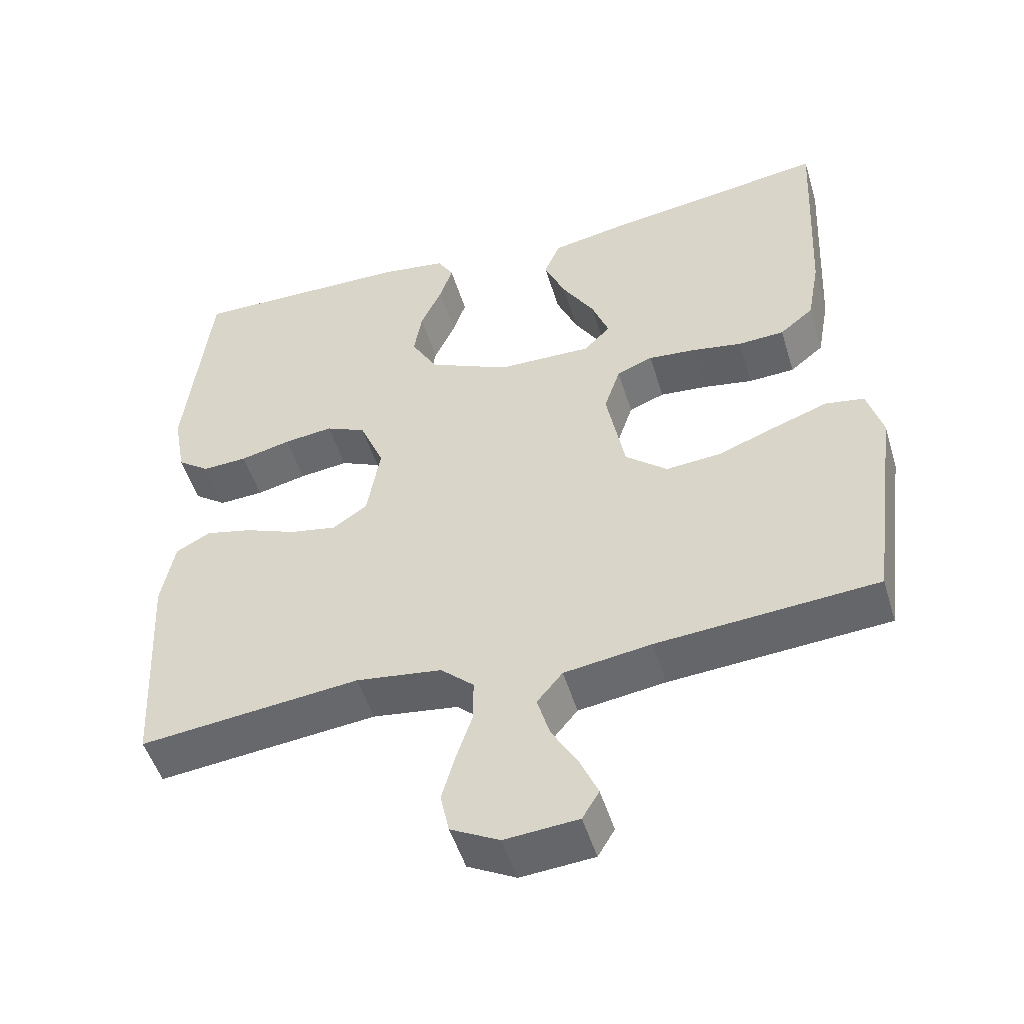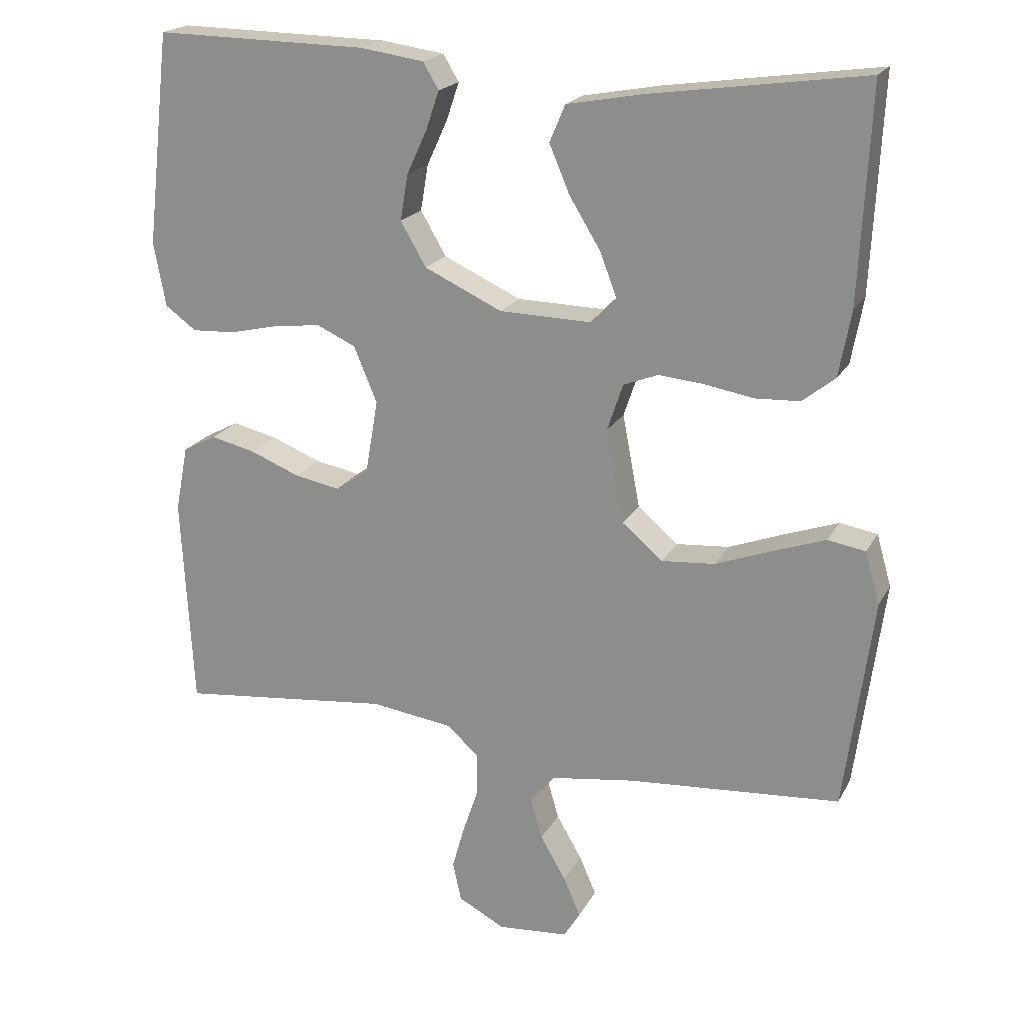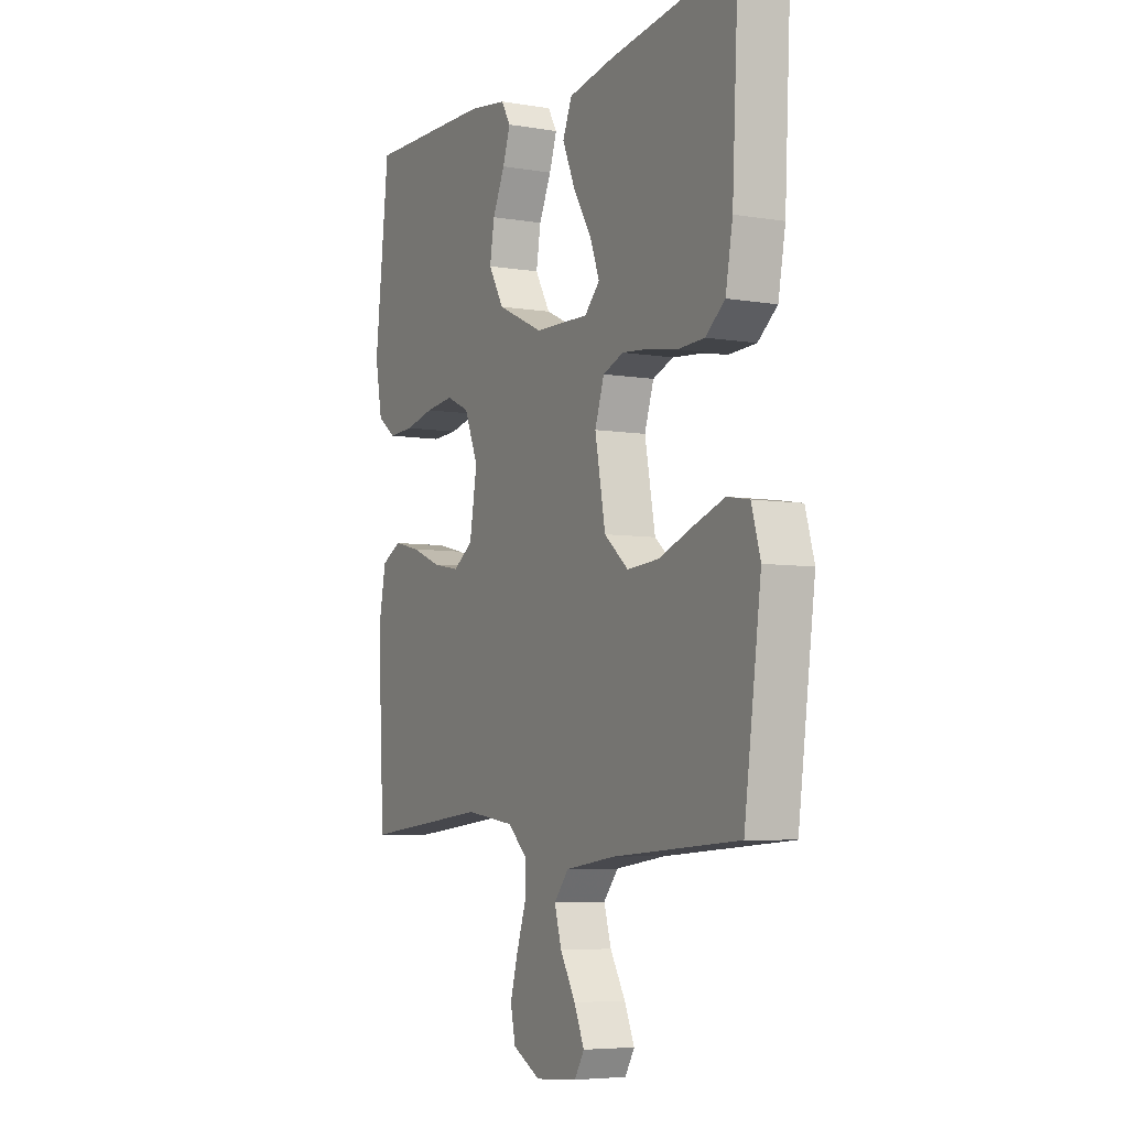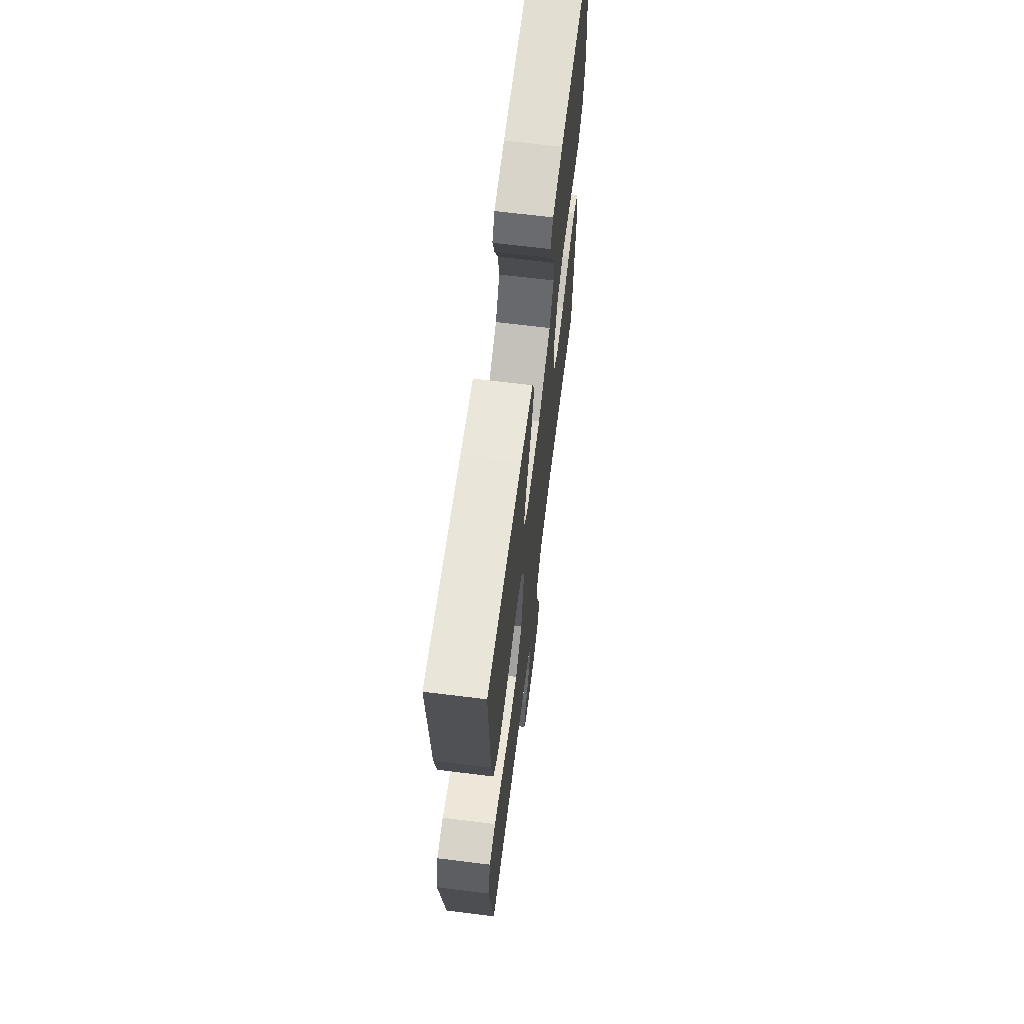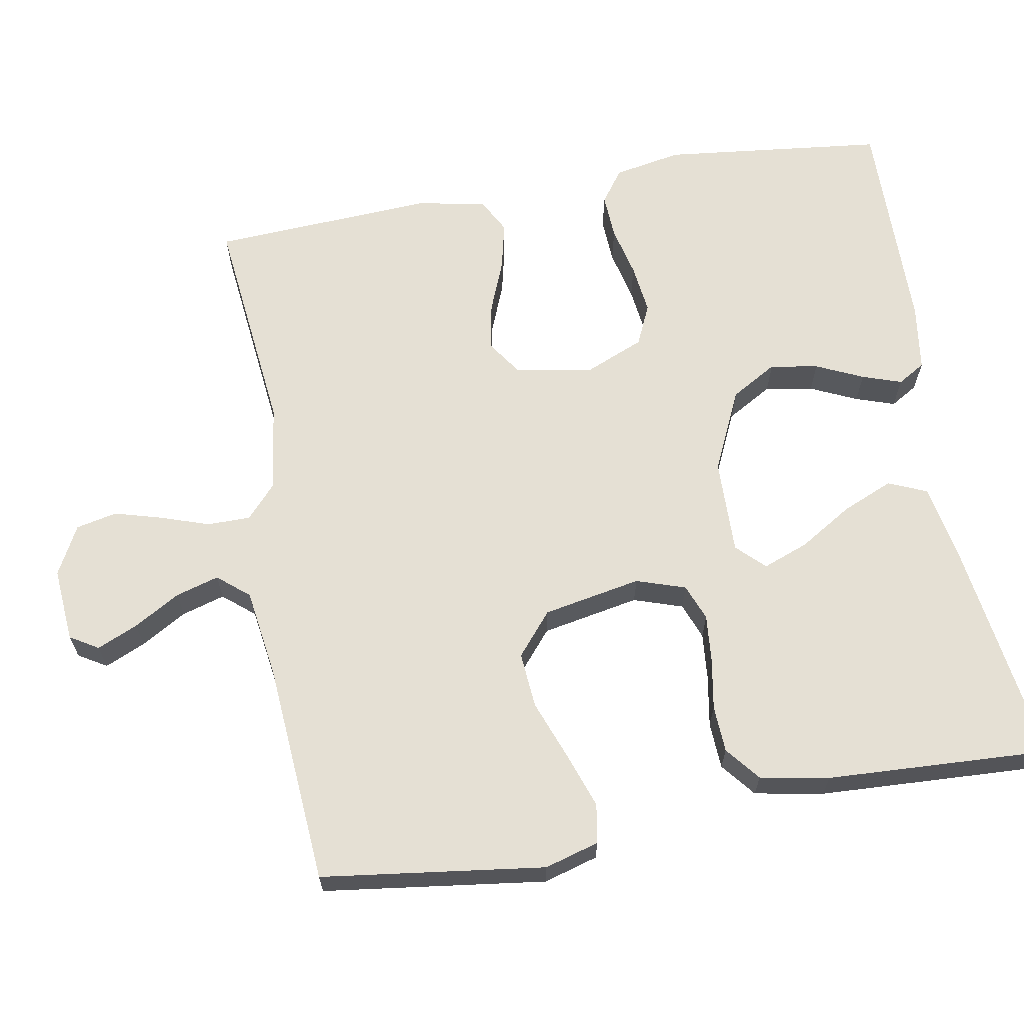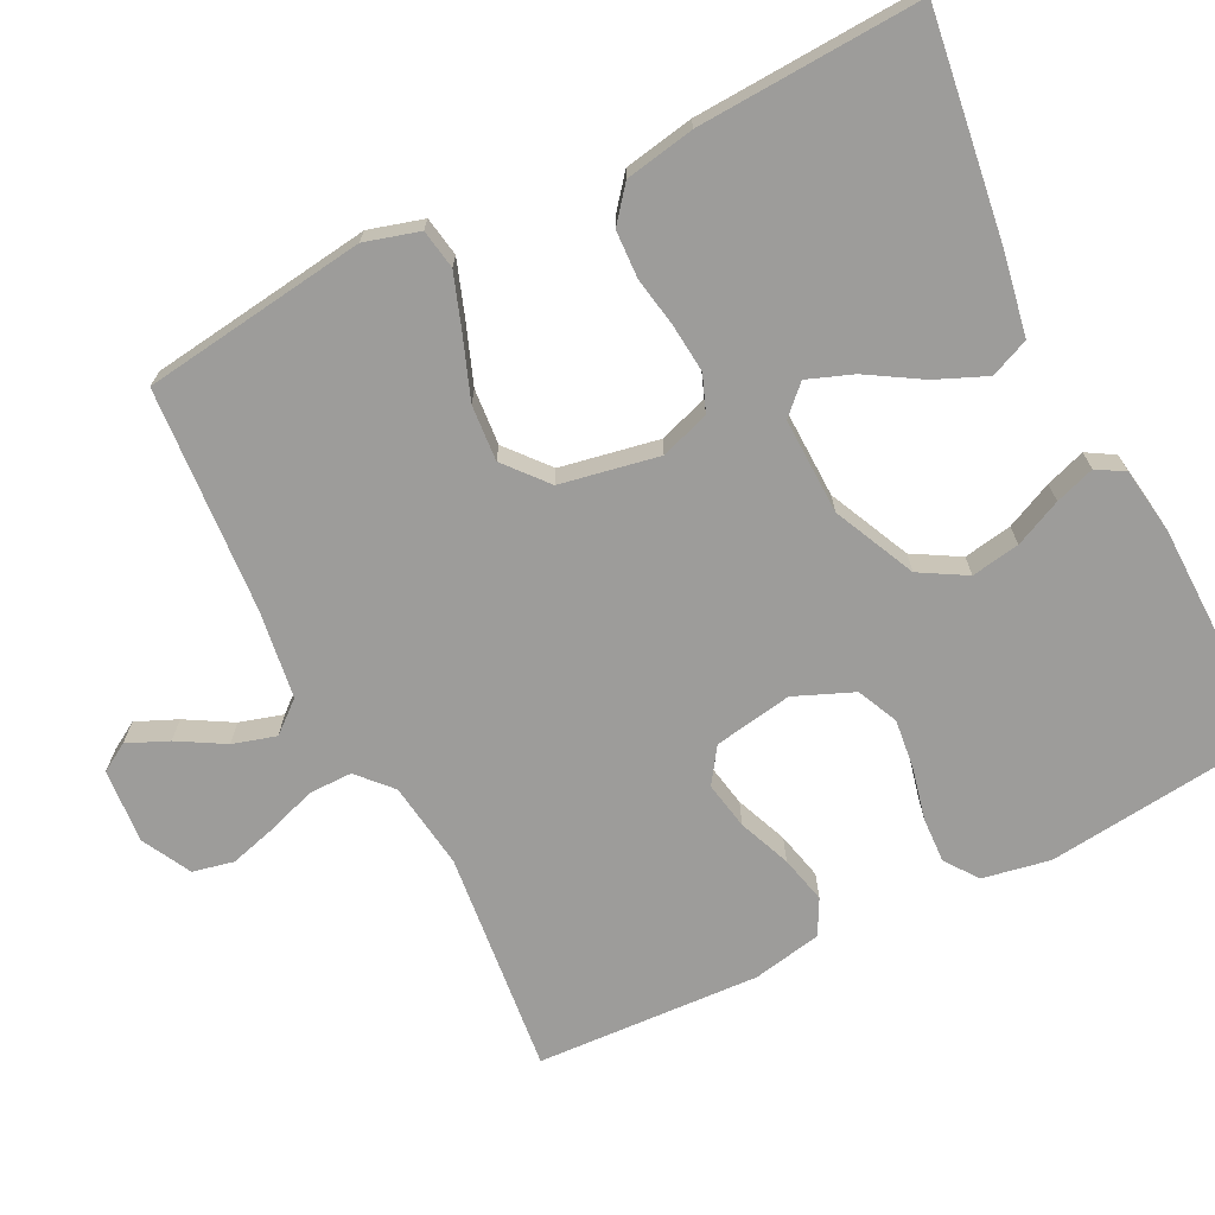
<metadata>
{"format":"obj","ext":"obj","renderer":"f3d","projection":"perspective","resolution":1024,"background":"white","views":[{"elev":-50.3,"azim":-163.2,"up":"+Z"},{"elev":20.0,"azim":-158.9,"up":"+Z"},{"elev":-5.7,"azim":-117.3,"up":"+Z"},{"elev":66.8,"azim":-82.9,"up":"+Z"},{"elev":65.2,"azim":-100.1,"up":"+Y"},{"elev":-70.1,"azim":-63.3,"up":"+Y"}]}
</metadata>
<code>
v 0.5 0.07 0.5
v 0.534 0.07 0.2
v 0.517 0.07 0.109
v 0.473 0.07 0.077
v 0.412 0.07 0.08
v 0.343 0.07 0.096
v 0.276 0.07 0.104
v 0.221 0.07 0.079
v 0.188 0.07 0
v 0.206 0.07 -0.105
v 0.253 0.07 -0.137
v 0.317 0.07 -0.125
v 0.387 0.07 -0.097
v 0.451 0.07 -0.082
v 0.498 0.07 -0.107
v 0.516 0.07 -0.2
v 0.5 0.07 -0.5
v 0.2 0.07 -0.468
v 0.083 0.07 -0.484
v 0.038 0.07 -0.525
v 0.038 0.07 -0.583
v 0.06 0.07 -0.648
v 0.078 0.07 -0.712
v 0.066 0.07 -0.767
v 0 0.07 -0.802
v -0.1 0.07 -0.794
v -0.123 0.07 -0.756
v -0.099 0.07 -0.701
v -0.063 0.07 -0.639
v -0.046 0.07 -0.581
v -0.081 0.07 -0.539
v -0.2 0.07 -0.522
v -0.5 0.07 -0.5
v -0.54 0.07 -0.2
v -0.519 0.07 -0.127
v -0.466 0.07 -0.118
v -0.392 0.07 -0.144
v -0.312 0.07 -0.174
v -0.237 0.07 -0.18
v -0.18 0.07 -0.132
v -0.155 0.07 0
v -0.177 0.07 0.066
v -0.226 0.07 0.085
v -0.29 0.07 0.079
v -0.359 0.07 0.067
v -0.422 0.07 0.07
v -0.468 0.07 0.107
v -0.485 0.07 0.2
v -0.5 0.07 0.5
v -0.2 0.07 0.458
v -0.091 0.07 0.438
v -0.069 0.07 0.386
v -0.098 0.07 0.318
v -0.142 0.07 0.246
v -0.165 0.07 0.185
v -0.129 0.07 0.148
v 0 0.07 0.151
v 0.11 0.07 0.202
v 0.146 0.07 0.264
v 0.135 0.07 0.329
v 0.106 0.07 0.392
v 0.088 0.07 0.445
v 0.11 0.07 0.482
v 0.2 0.07 0.495
v 0.5 0 0.5
v 0.534 0 0.2
v 0.517 0 0.109
v 0.473 0 0.077
v 0.412 0 0.08
v 0.343 0 0.096
v 0.276 0 0.104
v 0.221 0 0.079
v 0.188 0 0
v 0.206 0 -0.105
v 0.253 0 -0.137
v 0.317 0 -0.125
v 0.387 0 -0.097
v 0.451 0 -0.082
v 0.498 0 -0.107
v 0.516 0 -0.2
v 0.5 0 -0.5
v 0.2 0 -0.468
v 0.083 0 -0.484
v 0.038 0 -0.525
v 0.038 0 -0.583
v 0.06 0 -0.648
v 0.078 0 -0.712
v 0.066 0 -0.767
v 0 0 -0.802
v -0.1 0 -0.794
v -0.123 0 -0.756
v -0.099 0 -0.701
v -0.063 0 -0.639
v -0.046 0 -0.581
v -0.081 0 -0.539
v -0.2 0 -0.522
v -0.5 0 -0.5
v -0.54 0 -0.2
v -0.519 0 -0.127
v -0.466 0 -0.118
v -0.392 0 -0.144
v -0.312 0 -0.174
v -0.237 0 -0.18
v -0.18 0 -0.132
v -0.155 0 0
v -0.177 0 0.066
v -0.226 0 0.085
v -0.29 0 0.079
v -0.359 0 0.067
v -0.422 0 0.07
v -0.468 0 0.107
v -0.485 0 0.2
v -0.5 0 0.5
v -0.2 0 0.458
v -0.091 0 0.438
v -0.069 0 0.386
v -0.098 0 0.318
v -0.142 0 0.246
v -0.165 0 0.185
v -0.129 0 0.148
v 0 0 0.151
v 0.11 0 0.202
v 0.146 0 0.264
v 0.135 0 0.329
v 0.106 0 0.392
v 0.088 0 0.445
v 0.11 0 0.482
v 0.2 0 0.495
f 4 5 6
f 3 4 6
f 2 3 6
f 1 2 6
f 64 1 6
f 63 64 6
f 62 63 6
f 61 62 6
f 60 61 6
f 59 60 6 7
f 58 59 7 8
f 57 58 8 9
f 56 57 9 10
f 52 53 54
f 51 52 54
f 50 51 54
f 49 50 54
f 48 49 54
f 47 48 54
f 46 47 54
f 45 46 54
f 44 45 54
f 43 44 54 55
f 42 43 55 56
f 36 37 38
f 35 36 38
f 34 35 38
f 33 34 38
f 32 33 38
f 31 32 38 39
f 30 31 39 40
f 27 28 29
f 26 27 29
f 25 26 29
f 24 25 29
f 23 24 29
f 22 23 29
f 21 22 29
f 20 21 29 30
f 30 40 41
f 20 30 41
f 19 20 41
f 16 17 18
f 15 16 18
f 14 15 18
f 13 14 18
f 12 13 18
f 11 12 18 19
f 42 56 10
f 41 42 10
f 19 41 10
f 10 11 19
f 70 69 68
f 70 68 67
f 70 67 66
f 70 66 65
f 70 65 128
f 70 128 127
f 70 127 126
f 70 126 125
f 70 125 124
f 71 70 124 123
f 72 71 123 122
f 73 72 122 121
f 74 73 121 120
f 118 117 116
f 118 116 115
f 118 115 114
f 118 114 113
f 118 113 112
f 118 112 111
f 118 111 110
f 118 110 109
f 118 109 108
f 119 118 108 107
f 120 119 107 106
f 102 101 100
f 102 100 99
f 102 99 98
f 102 98 97
f 102 97 96
f 103 102 96 95
f 104 103 95 94
f 93 92 91
f 93 91 90
f 93 90 89
f 93 89 88
f 93 88 87
f 93 87 86
f 93 86 85
f 94 93 85 84
f 105 104 94
f 105 94 84
f 105 84 83
f 82 81 80
f 82 80 79
f 82 79 78
f 82 78 77
f 82 77 76
f 83 82 76 75
f 74 120 106
f 74 106 105
f 74 105 83
f 83 75 74
f 1 65 66 2
f 2 66 67 3
f 3 67 68 4
f 4 68 69 5
f 5 69 70 6
f 6 70 71 7
f 7 71 72 8
f 8 72 73 9
f 9 73 74 10
f 10 74 75 11
f 11 75 76 12
f 12 76 77 13
f 13 77 78 14
f 14 78 79 15
f 15 79 80 16
f 16 80 81 17
f 17 81 82 18
f 18 82 83 19
f 19 83 84 20
f 20 84 85 21
f 21 85 86 22
f 22 86 87 23
f 23 87 88 24
f 24 88 89 25
f 25 89 90 26
f 26 90 91 27
f 27 91 92 28
f 28 92 93 29
f 29 93 94 30
f 30 94 95 31
f 31 95 96 32
f 32 96 97 33
f 33 97 98 34
f 34 98 99 35
f 35 99 100 36
f 36 100 101 37
f 37 101 102 38
f 38 102 103 39
f 39 103 104 40
f 40 104 105 41
f 41 105 106 42
f 42 106 107 43
f 43 107 108 44
f 44 108 109 45
f 45 109 110 46
f 46 110 111 47
f 47 111 112 48
f 48 112 113 49
f 49 113 114 50
f 50 114 115 51
f 51 115 116 52
f 52 116 117 53
f 53 117 118 54
f 54 118 119 55
f 55 119 120 56
f 56 120 121 57
f 57 121 122 58
f 58 122 123 59
f 59 123 124 60
f 60 124 125 61
f 61 125 126 62
f 62 126 127 63
f 63 127 128 64
f 64 128 65 1

</code>
